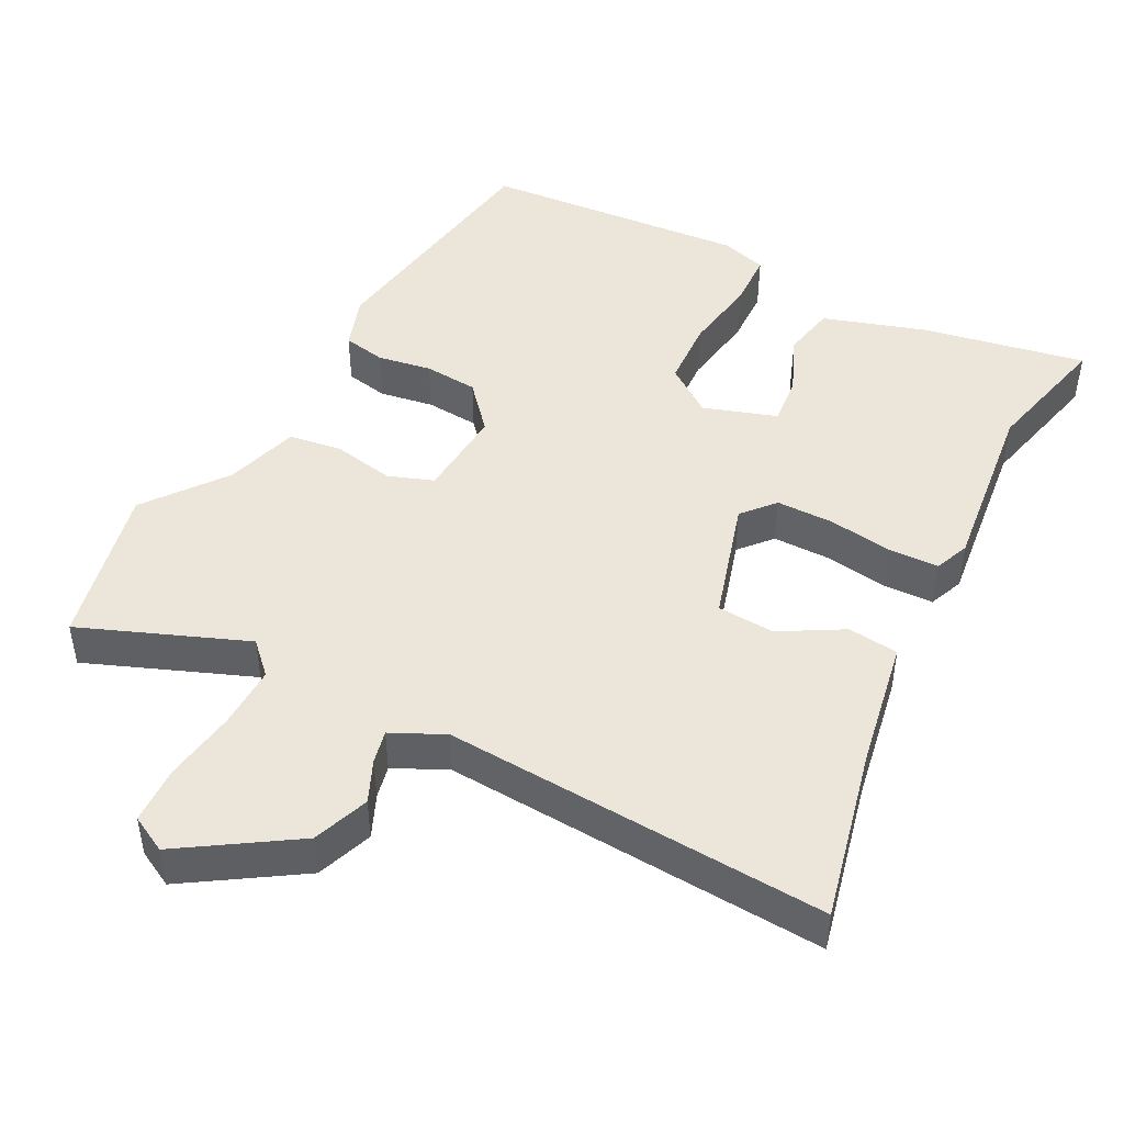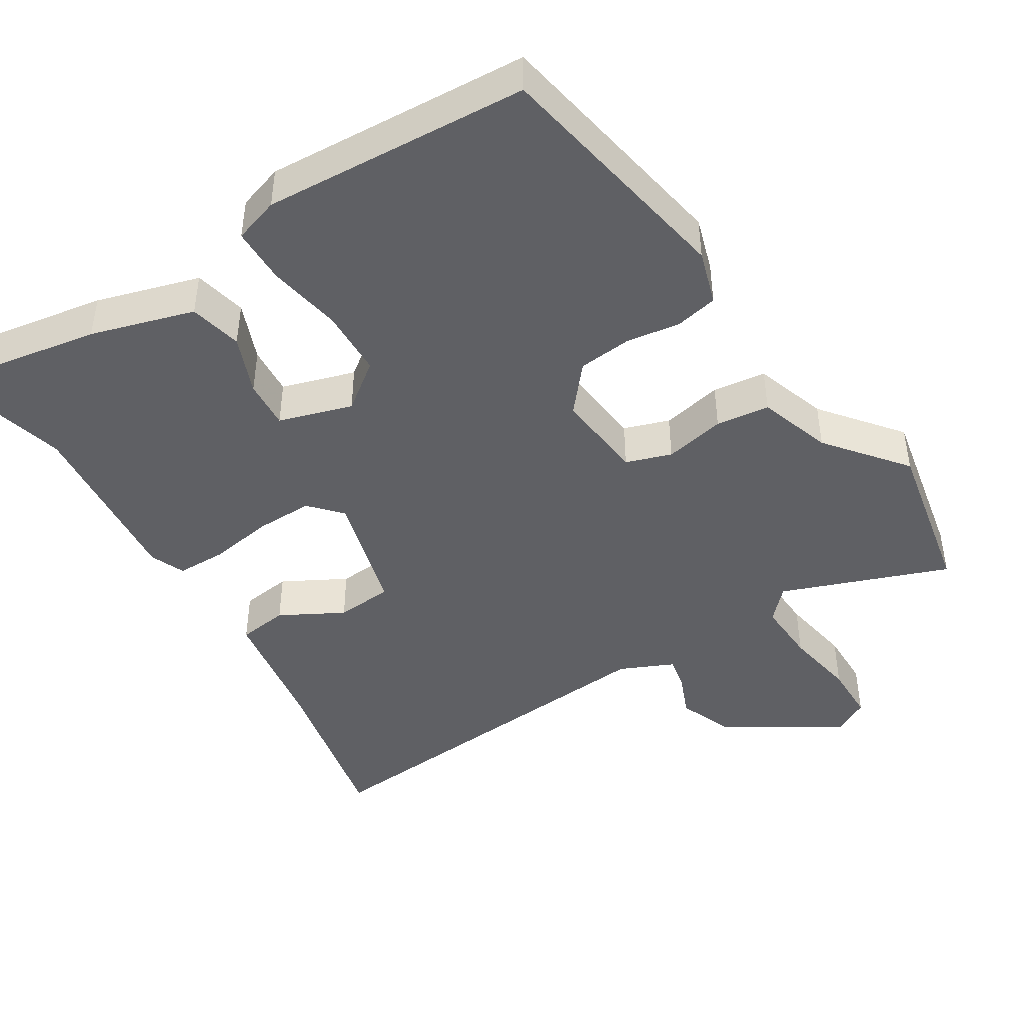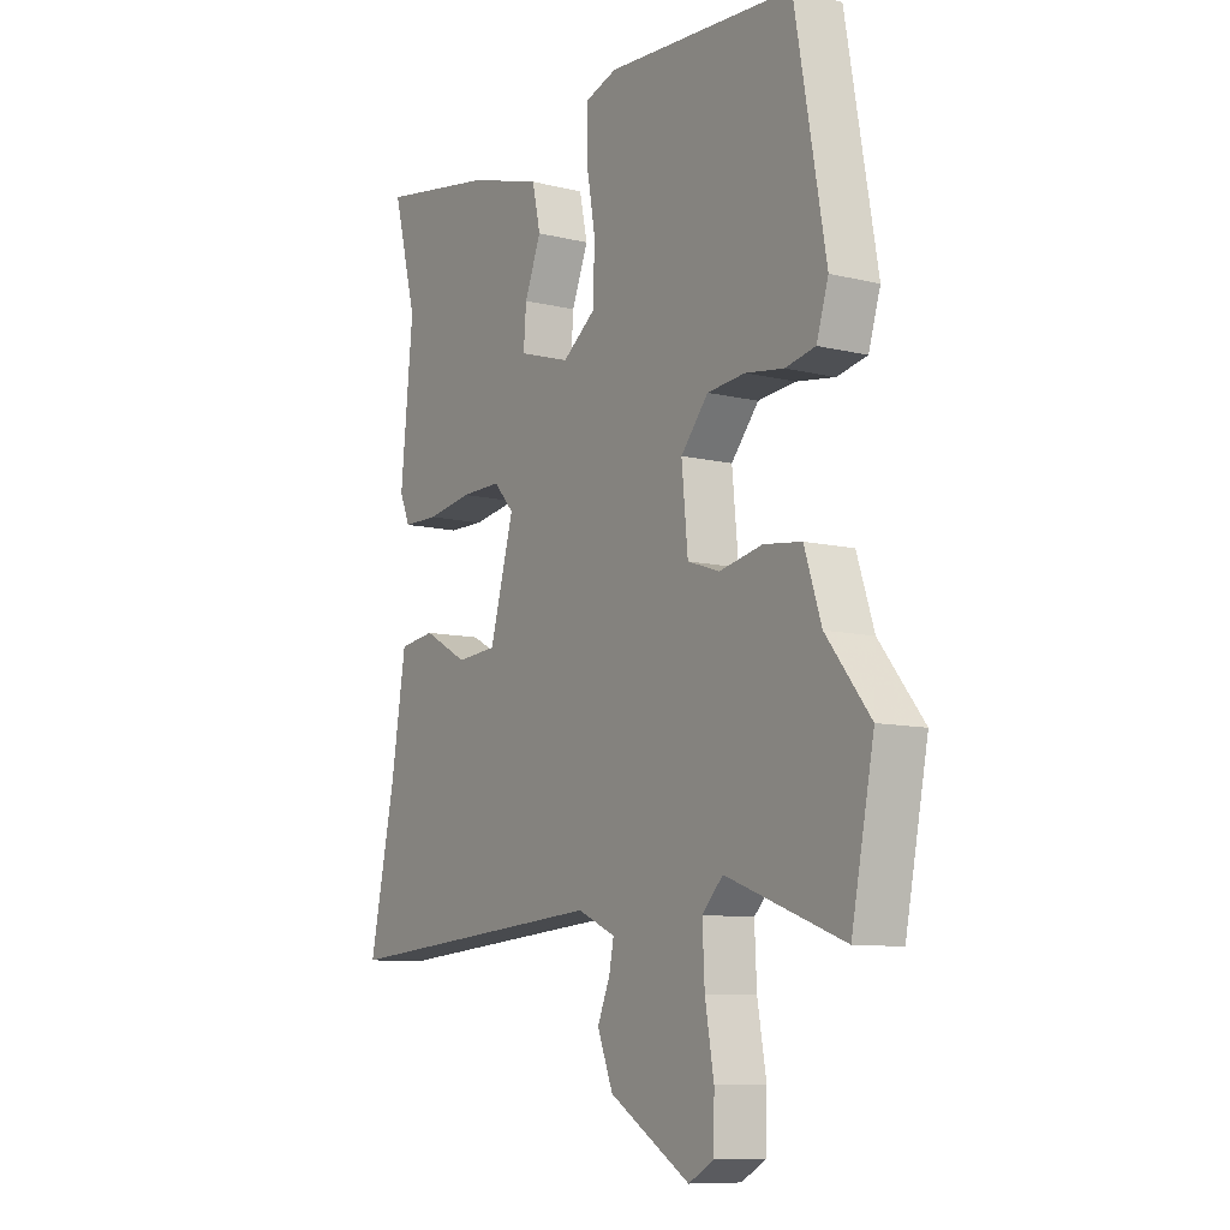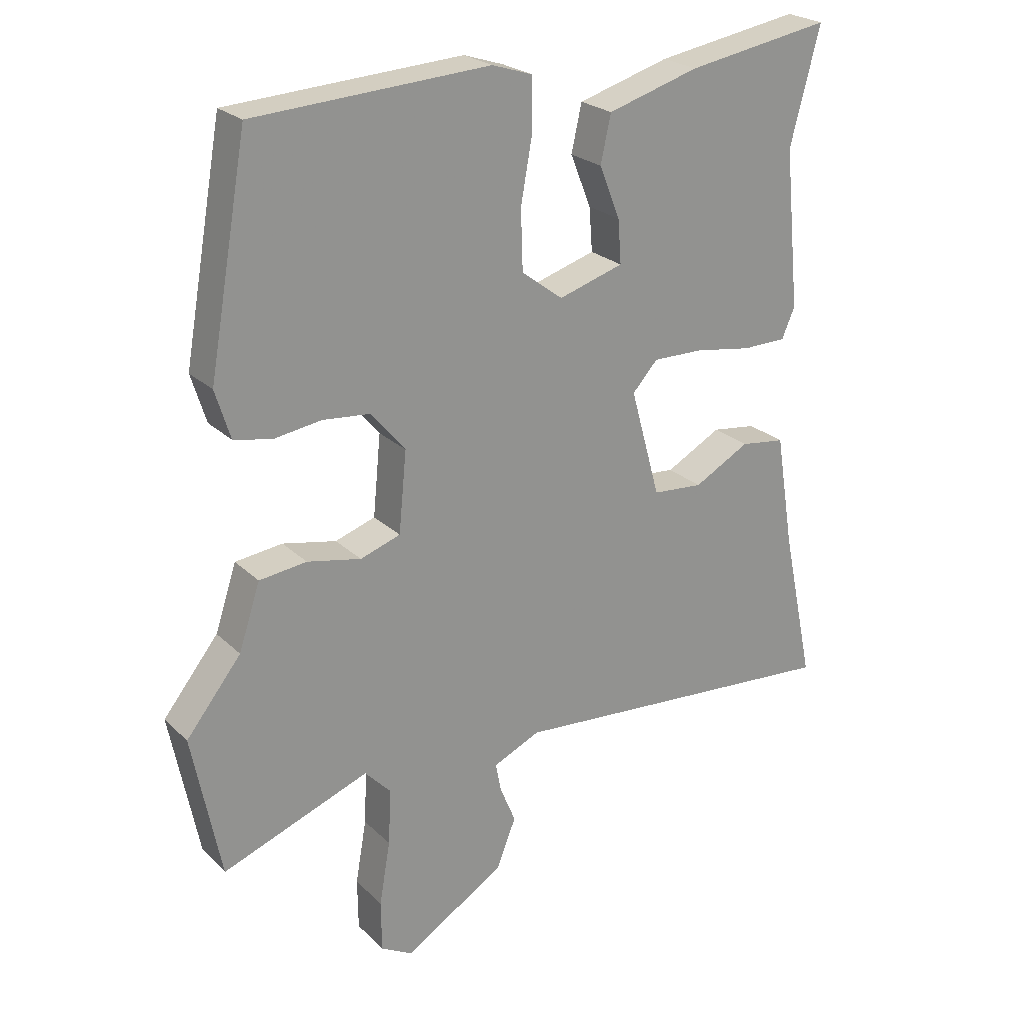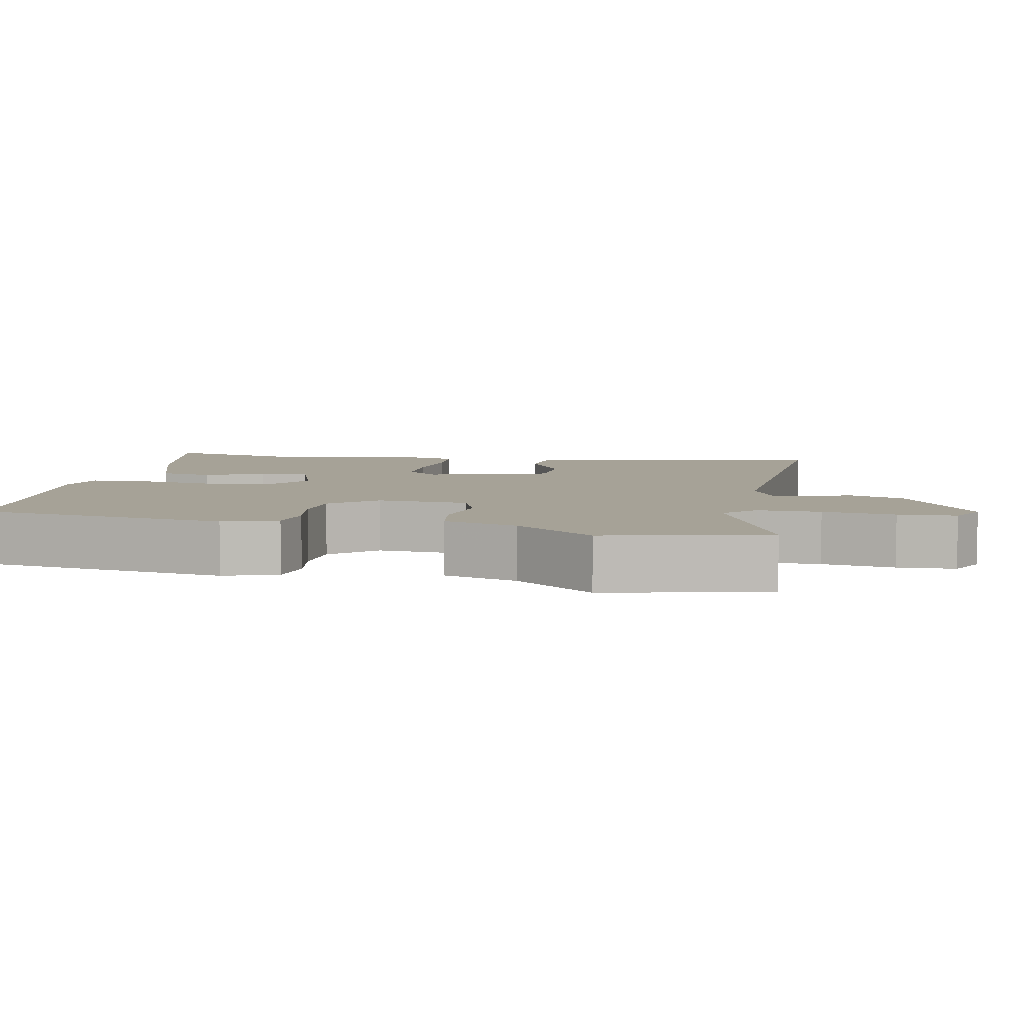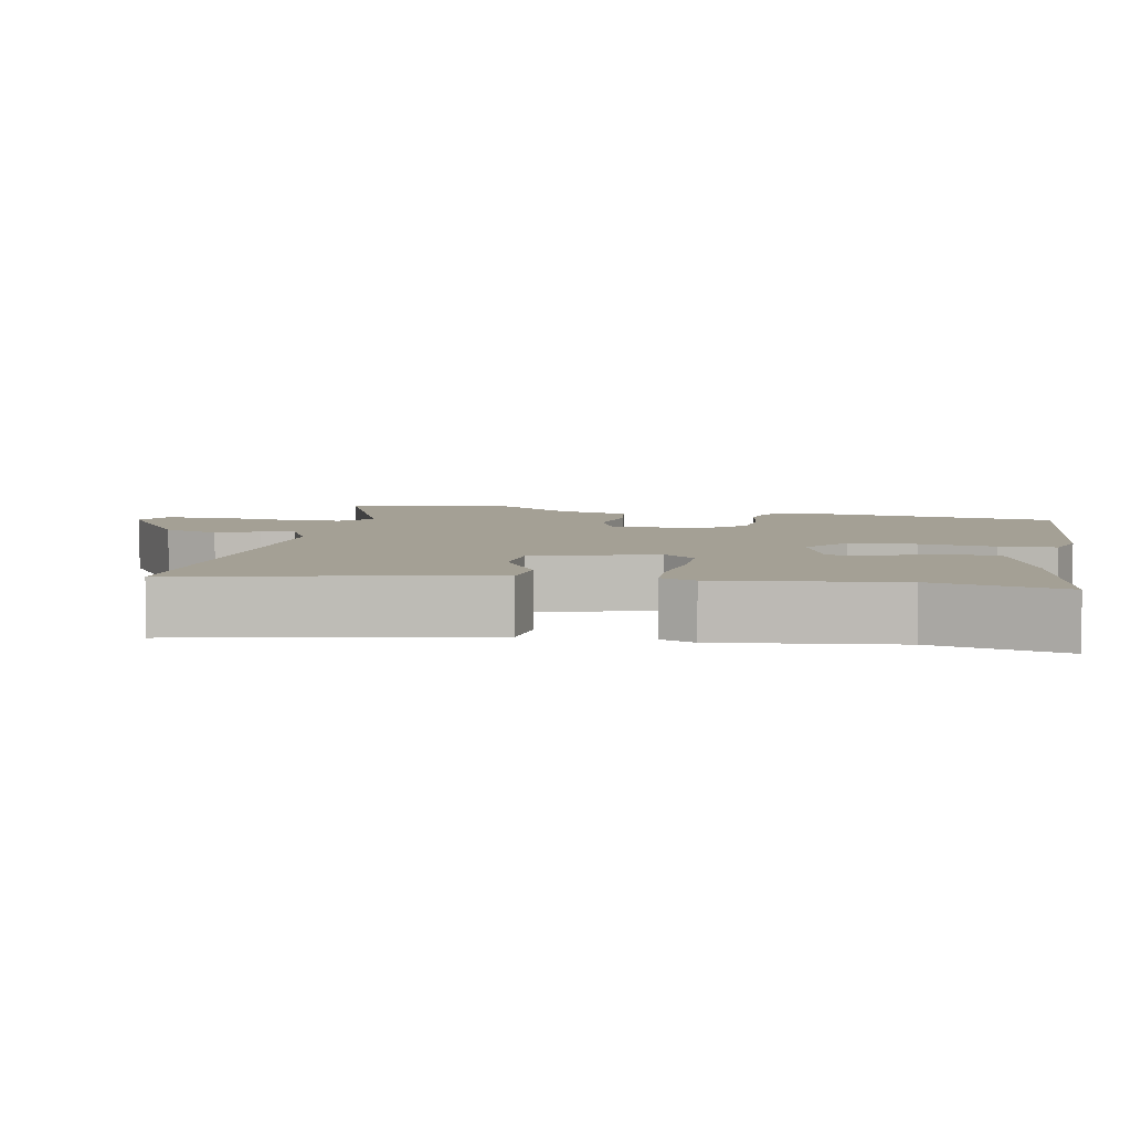
<metadata>
{"format":"obj","ext":"obj","renderer":"f3d","projection":"perspective","resolution":1024,"background":"white","views":[{"elev":46.8,"azim":-153.5,"up":"+Y"},{"elev":-44.8,"azim":32.1,"up":"+Y"},{"elev":-9.5,"azim":57.4,"up":"+Z"},{"elev":23.8,"azim":146.8,"up":"+Z"},{"elev":6.4,"azim":99.6,"up":"+Y"},{"elev":5.8,"azim":-80.4,"up":"+Y"}]}
</metadata>
<code>
v 0.537 0.07 -0.313
v 0.493 0.07 -0.535
v 0.266 0.07 -0.45
v 0.226 0.07 -0.492
v 0.23 0.07 -0.578
v 0.247 0.07 -0.676
v 0.246 0.07 -0.755
v 0.197 0.07 -0.782
v 0.042 0.07 -0.686
v 0.012 0.07 -0.61
v 0.036 0.07 -0.552
v 0.045 0.07 -0.507
v -0.028 0.07 -0.474
v -0.55 0.07 -0.514
v -0.5 0.07 -0.276
v -0.472 0.07 -0.102
v -0.403 0.07 -0.093
v -0.317 0.07 -0.14
v -0.239 0.07 -0.134
v -0.193 0.07 0.033
v -0.232 0.07 0.076
v -0.31 0.07 0.075
v -0.398 0.07 0.061
v -0.466 0.07 0.062
v -0.486 0.07 0.109
v -0.462 0.07 0.353
v -0.508 0.07 0.53
v -0.285 0.07 0.492
v -0.144 0.07 0.45
v -0.128 0.07 0.378
v -0.16 0.07 0.298
v -0.165 0.07 0.231
v -0.065 0.07 0.2
v -0.001 0.07 0.248
v 0.002 0.07 0.34
v -0.016 0.07 0.441
v -0.015 0.07 0.518
v 0.047 0.07 0.538
v 0.41 0.07 0.516
v 0.47 0.07 0.176
v 0.447 0.07 0.102
v 0.389 0.07 0.09
v 0.315 0.07 0.101
v 0.242 0.07 0.094
v 0.189 0.07 0.031
v 0.201 0.07 -0.093
v 0.263 0.07 -0.114
v 0.346 0.07 -0.097
v 0.419 0.07 -0.106
v 0.452 0.07 -0.206
v 0.537 0 -0.313
v 0.493 0 -0.535
v 0.266 0 -0.45
v 0.226 0 -0.492
v 0.23 0 -0.578
v 0.247 0 -0.676
v 0.246 0 -0.755
v 0.197 0 -0.782
v 0.042 0 -0.686
v 0.012 0 -0.61
v 0.036 0 -0.552
v 0.045 0 -0.507
v -0.028 0 -0.474
v -0.55 0 -0.514
v -0.5 0 -0.276
v -0.472 0 -0.102
v -0.403 0 -0.093
v -0.317 0 -0.14
v -0.239 0 -0.134
v -0.193 0 0.033
v -0.232 0 0.076
v -0.31 0 0.075
v -0.398 0 0.061
v -0.466 0 0.062
v -0.486 0 0.109
v -0.462 0 0.353
v -0.508 0 0.53
v -0.285 0 0.492
v -0.144 0 0.45
v -0.128 0 0.378
v -0.16 0 0.298
v -0.165 0 0.231
v -0.065 0 0.2
v -0.001 0 0.248
v 0.002 0 0.34
v -0.016 0 0.441
v -0.015 0 0.518
v 0.047 0 0.538
v 0.41 0 0.516
v 0.47 0 0.176
v 0.447 0 0.102
v 0.389 0 0.09
v 0.315 0 0.101
v 0.242 0 0.094
v 0.189 0 0.031
v 0.201 0 -0.093
v 0.263 0 -0.114
v 0.346 0 -0.097
v 0.419 0 -0.106
v 0.452 0 -0.206
f 47 48 49 50
f 1 2 3
f 50 1 3
f 47 50 3
f 46 47 3
f 41 42 43
f 40 41 43
f 39 40 43
f 38 39 43
f 37 38 43
f 36 37 43
f 35 36 43
f 34 35 43 44
f 33 34 44 45
f 29 30 31
f 28 29 31
f 27 28 31
f 26 27 31
f 26 31 32
f 25 26 32
f 24 25 32
f 23 24 32
f 22 23 32
f 21 22 32 33
f 15 16 17 18
f 15 18 19
f 14 15 19
f 13 14 19
f 12 13 19 20
f 9 10 11
f 8 9 11
f 7 8 11
f 6 7 11
f 5 6 11
f 4 5 11 12
f 4 12 20
f 3 4 20
f 46 3 20
f 33 45 46
f 21 33 46
f 20 21 46
f 100 99 98 97
f 53 52 51
f 53 51 100
f 53 100 97
f 53 97 96
f 93 92 91
f 93 91 90
f 93 90 89
f 93 89 88
f 93 88 87
f 93 87 86
f 93 86 85
f 94 93 85 84
f 95 94 84 83
f 81 80 79
f 81 79 78
f 81 78 77
f 81 77 76
f 82 81 76
f 82 76 75
f 82 75 74
f 82 74 73
f 82 73 72
f 83 82 72 71
f 68 67 66 65
f 69 68 65
f 69 65 64
f 69 64 63
f 70 69 63 62
f 61 60 59
f 61 59 58
f 61 58 57
f 61 57 56
f 61 56 55
f 62 61 55 54
f 70 62 54
f 70 54 53
f 70 53 96
f 96 95 83
f 96 83 71
f 96 71 70
f 1 51 52 2
f 2 52 53 3
f 3 53 54 4
f 4 54 55 5
f 5 55 56 6
f 6 56 57 7
f 7 57 58 8
f 8 58 59 9
f 9 59 60 10
f 10 60 61 11
f 11 61 62 12
f 12 62 63 13
f 13 63 64 14
f 14 64 65 15
f 15 65 66 16
f 16 66 67 17
f 17 67 68 18
f 18 68 69 19
f 19 69 70 20
f 20 70 71 21
f 21 71 72 22
f 22 72 73 23
f 23 73 74 24
f 24 74 75 25
f 25 75 76 26
f 26 76 77 27
f 27 77 78 28
f 28 78 79 29
f 29 79 80 30
f 30 80 81 31
f 31 81 82 32
f 32 82 83 33
f 33 83 84 34
f 34 84 85 35
f 35 85 86 36
f 36 86 87 37
f 37 87 88 38
f 38 88 89 39
f 39 89 90 40
f 40 90 91 41
f 41 91 92 42
f 42 92 93 43
f 43 93 94 44
f 44 94 95 45
f 45 95 96 46
f 46 96 97 47
f 47 97 98 48
f 48 98 99 49
f 49 99 100 50
f 50 100 51 1

</code>
